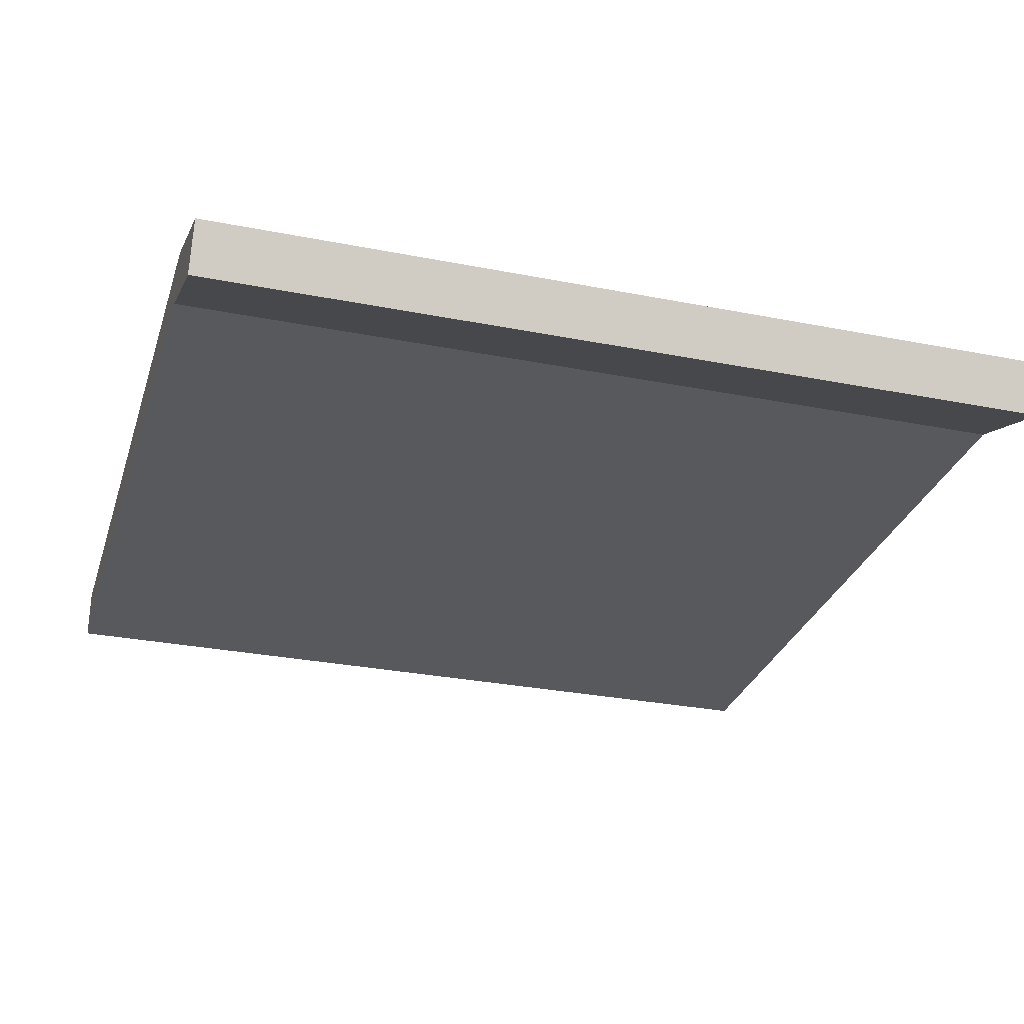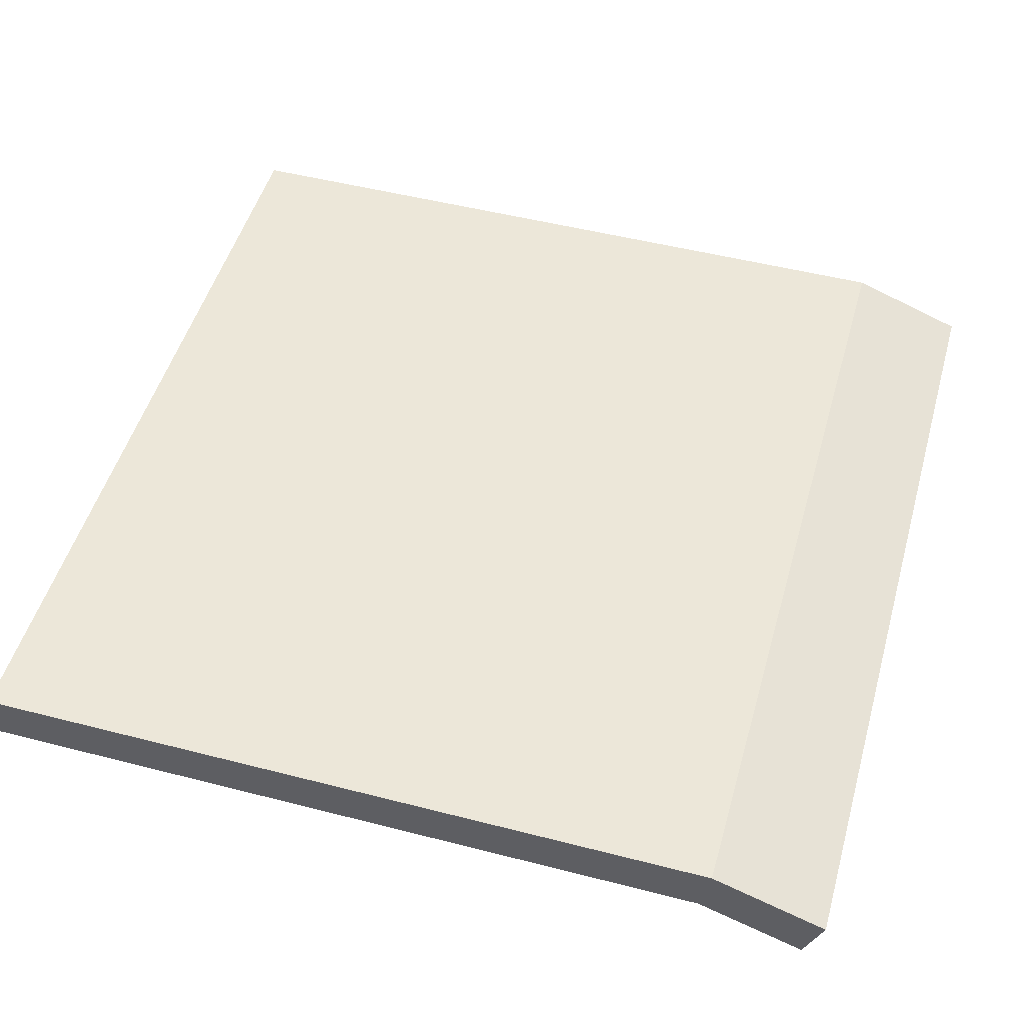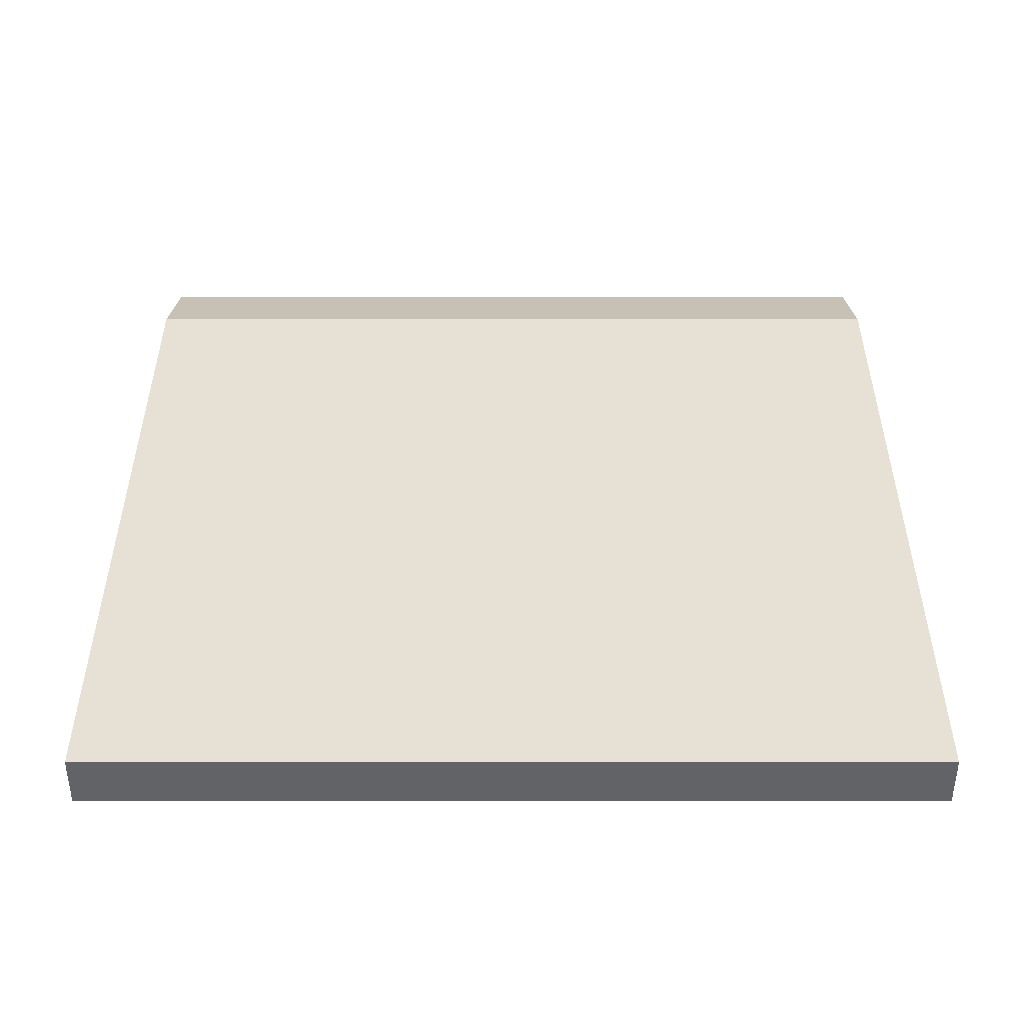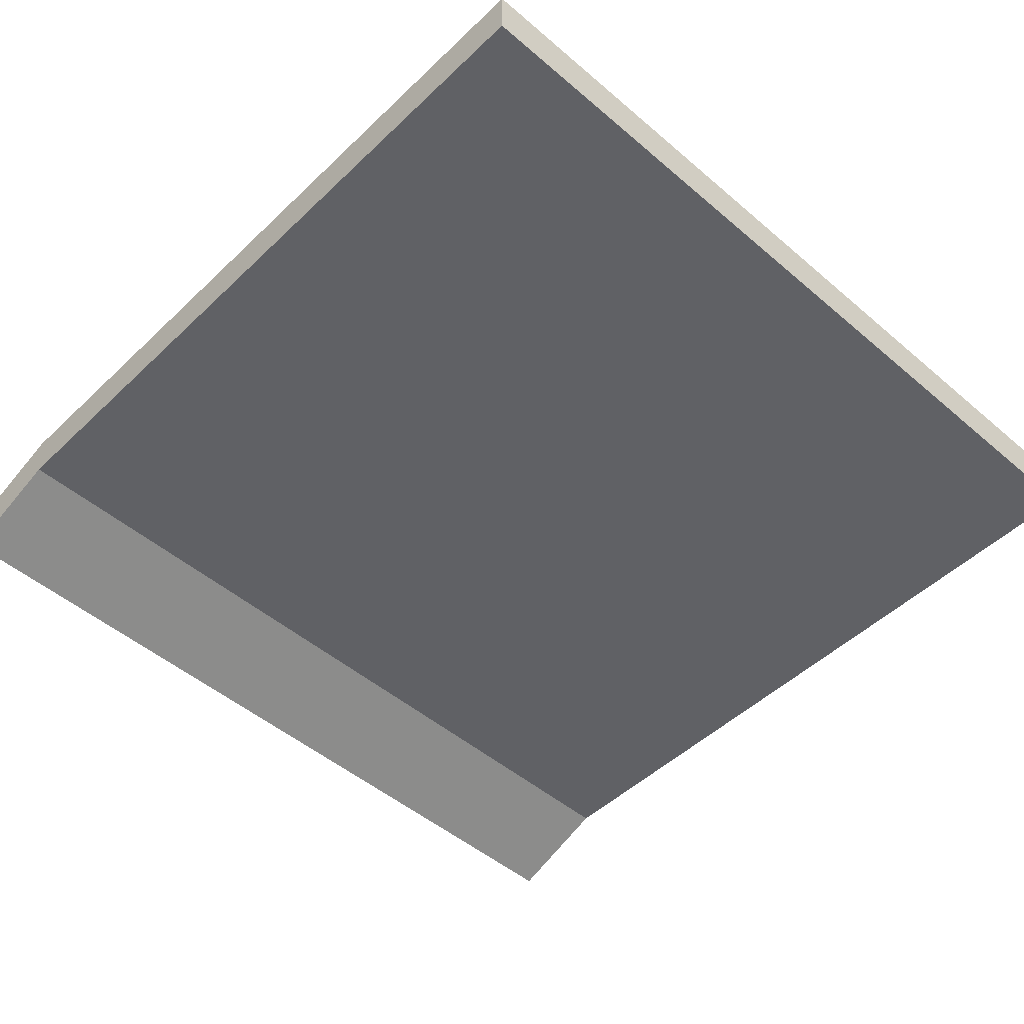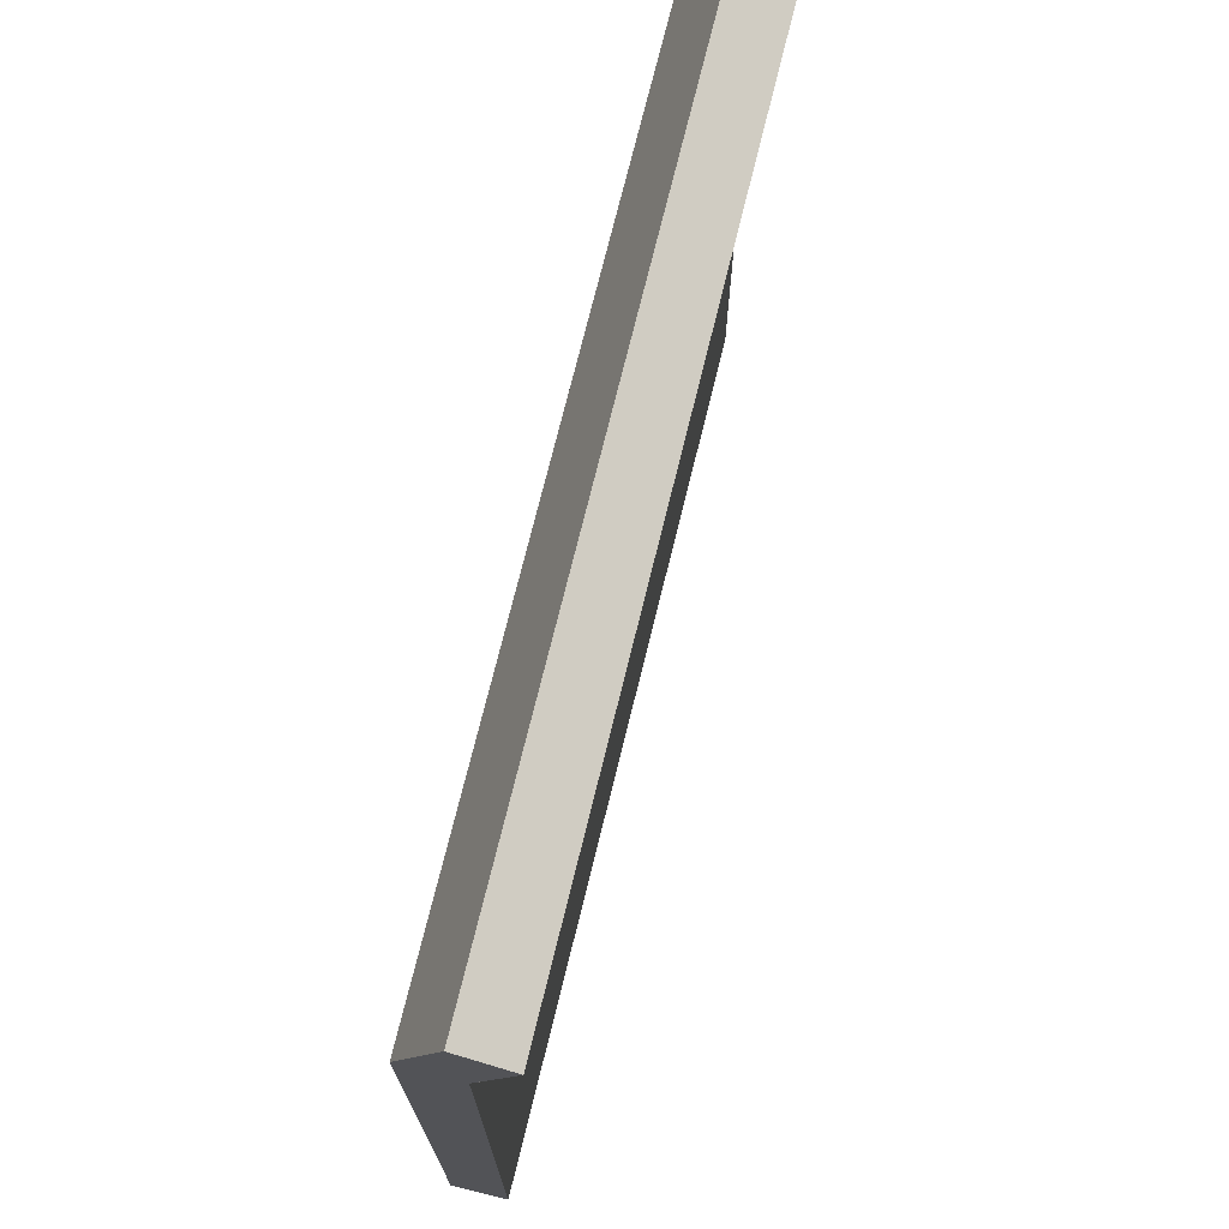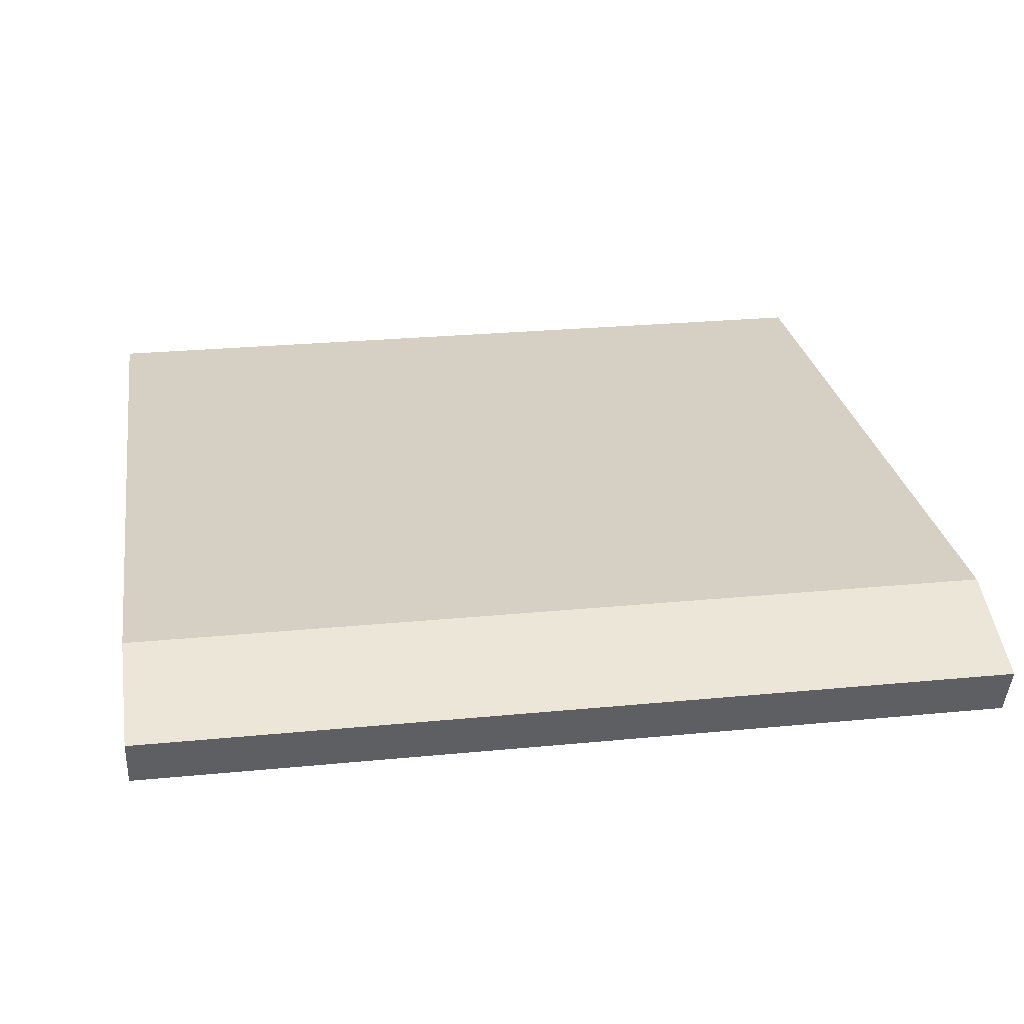
<metadata>
{"format":"obj","ext":"obj","renderer":"f3d","projection":"perspective","resolution":1024,"background":"white","views":[{"elev":-29.3,"azim":163.7,"up":"+Z"},{"elev":50.1,"azim":105.8,"up":"+Z"},{"elev":39.1,"azim":-0.0,"up":"+Z"},{"elev":-48.9,"azim":-43.5,"up":"+Z"},{"elev":73.1,"azim":103.8,"up":"+Y"},{"elev":26.0,"azim":171.2,"up":"+Z"}]}
</metadata>
<code>
g wall_y16_x16_COL
v -0 14.18 1
v -0 -1.362e-07 1
v -16 -1.362e-07 1
v -16 14.18 1
v -16 14.18 1
v -16 16.35 0.1863
v -0 16.35 0.1863
v -0 14.18 1
v -0 14 1.907e-06
v -16 14 1.907e-06
v -16 0 0
v -0 0 0
v -16 14 1.907e-06
v -0 14 1.907e-06
v -0 16 -0.75
v -16 16 -0.75
v -0 14 1.907e-06
v -0 0 0
v -0 -1.362e-07 1
v -0 14.18 1
v -0 0 0
v -16 0 0
v -16 -1.362e-07 1
v -0 -1.362e-07 1
v -16 0 0
v -16 14 1.907e-06
v -16 14.18 1
v -16 -1.362e-07 1
v -16 14 1.907e-06
v -16 16 -0.75
v -16 16.35 0.1863
v -16 14.18 1
v -16 16 -0.75
v -0 16 -0.75
v -0 16.35 0.1863
v -16 16.35 0.1863
v -0 16 -0.75
v -0 14 1.907e-06
v -0 14.18 1
v -0 16.35 0.1863
g wall_y16_x16_COL_0
f 3 2 1
f 4 3 1
f 7 6 5
f 8 7 5
f 11 10 9
f 12 11 9
f 15 14 13
f 16 15 13
f 19 18 17
f 20 19 17
f 23 22 21
f 24 23 21
f 27 26 25
f 28 27 25
f 31 30 29
f 32 31 29
f 35 34 33
f 36 35 33
f 39 38 37
f 40 39 37

</code>
